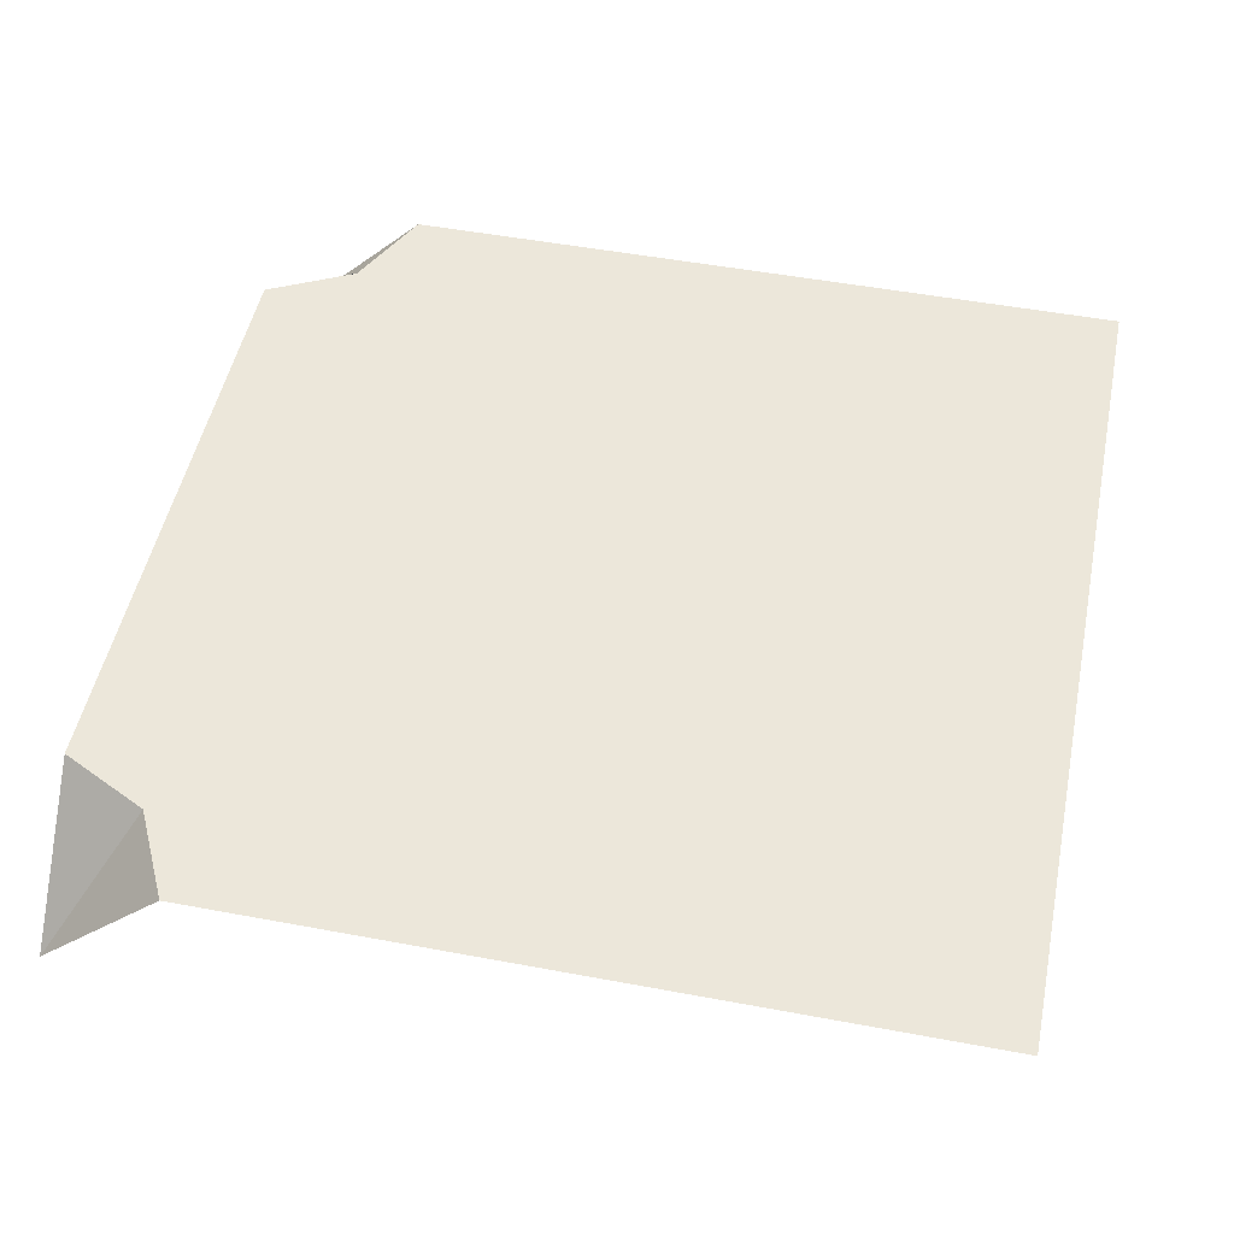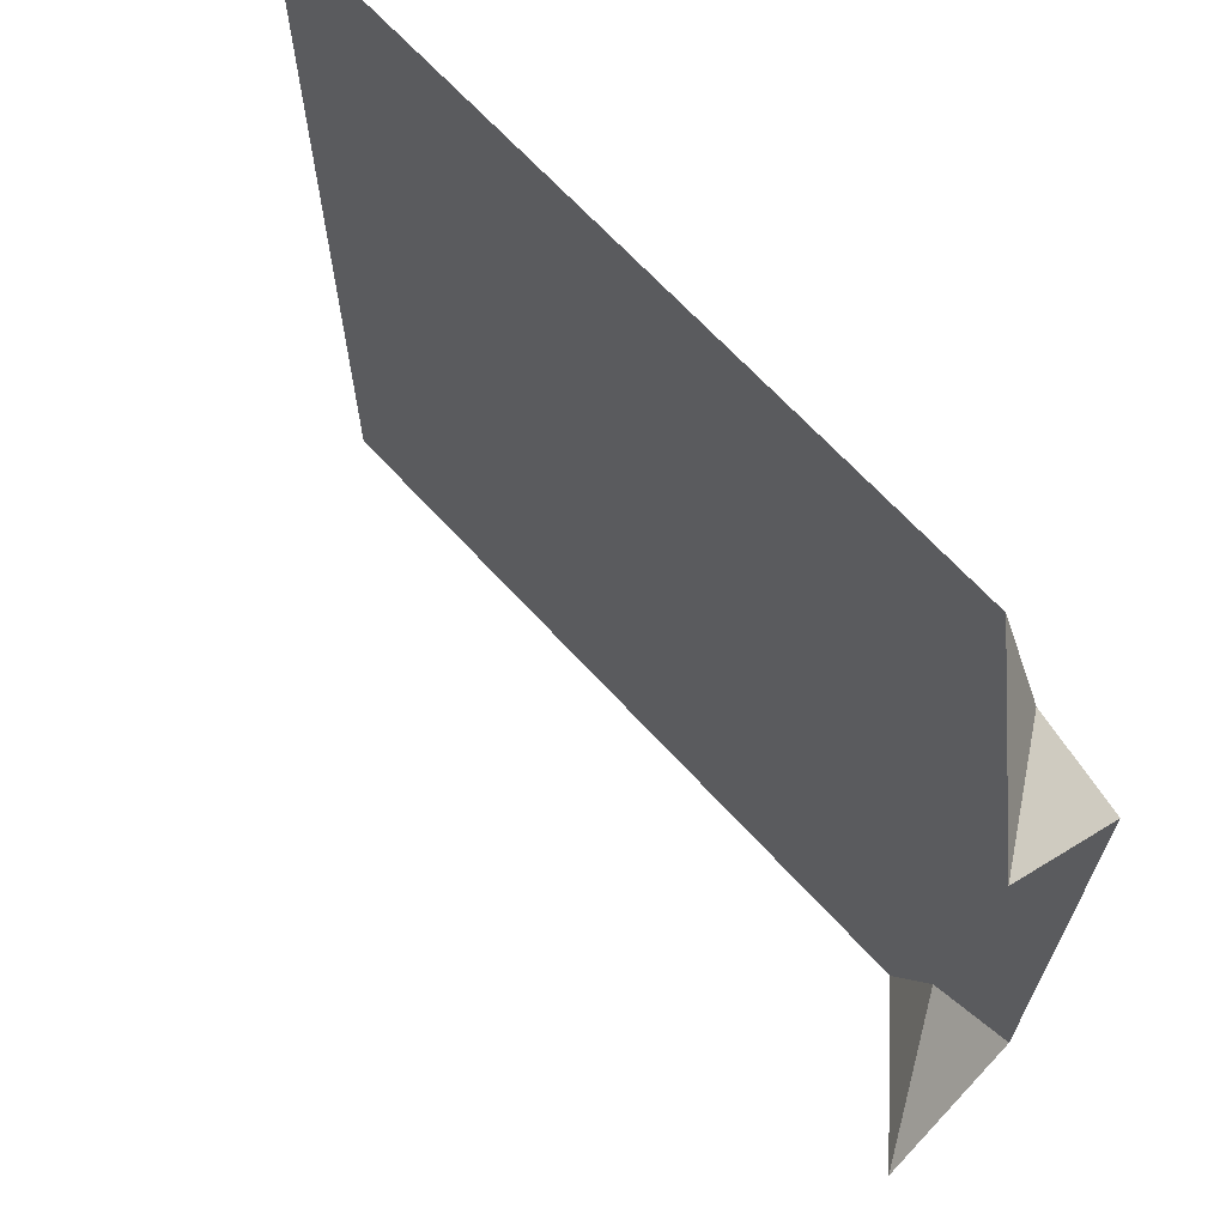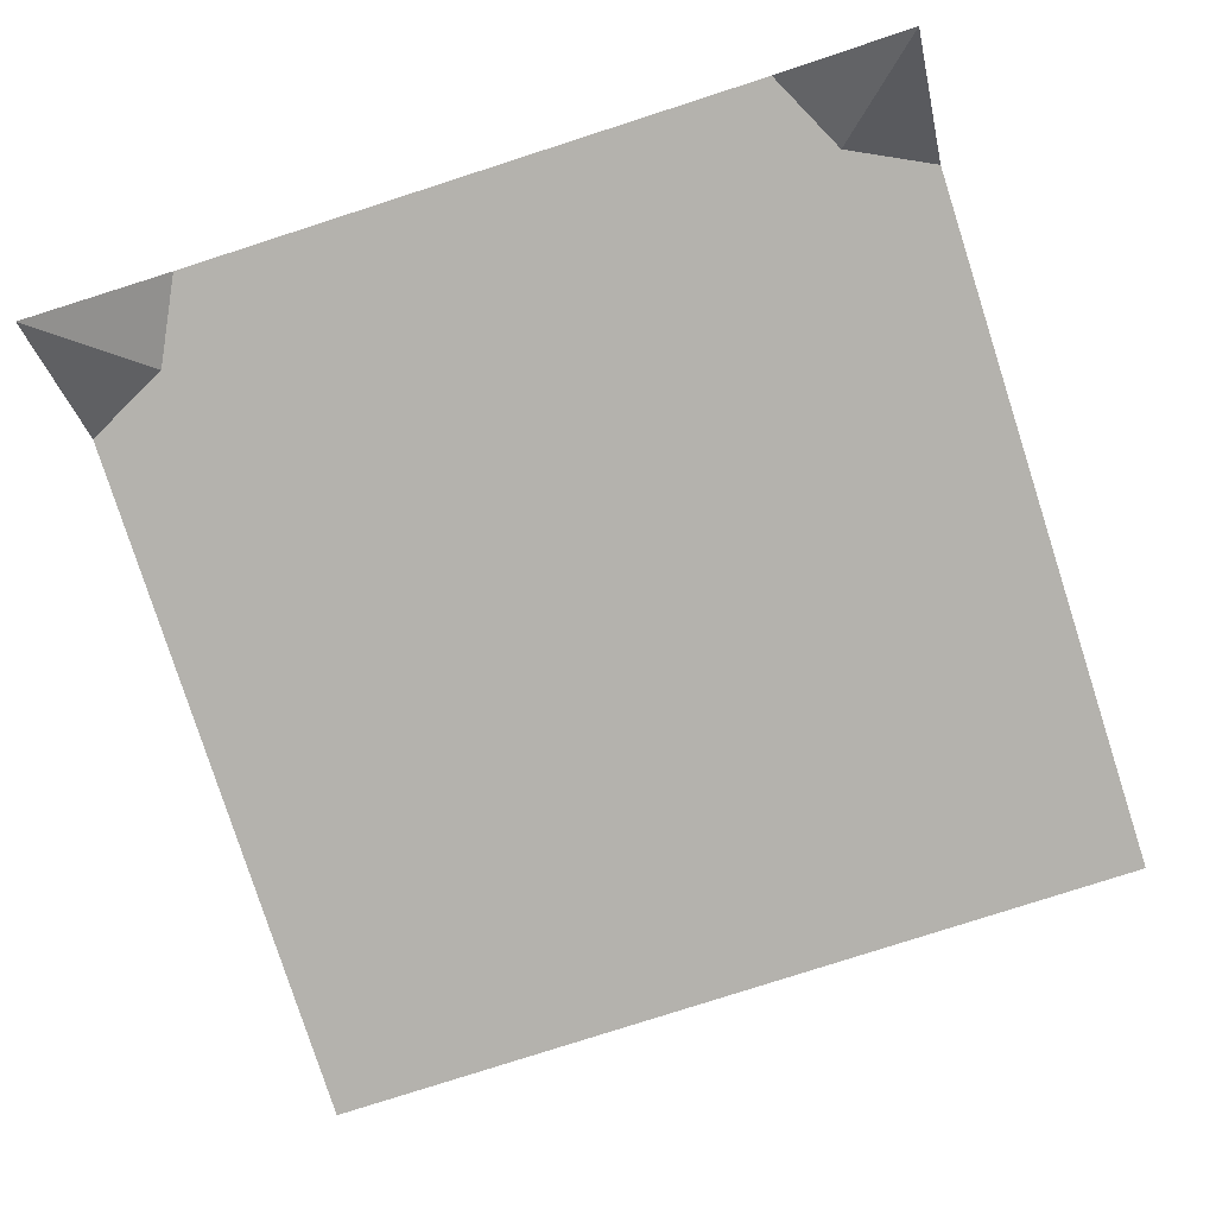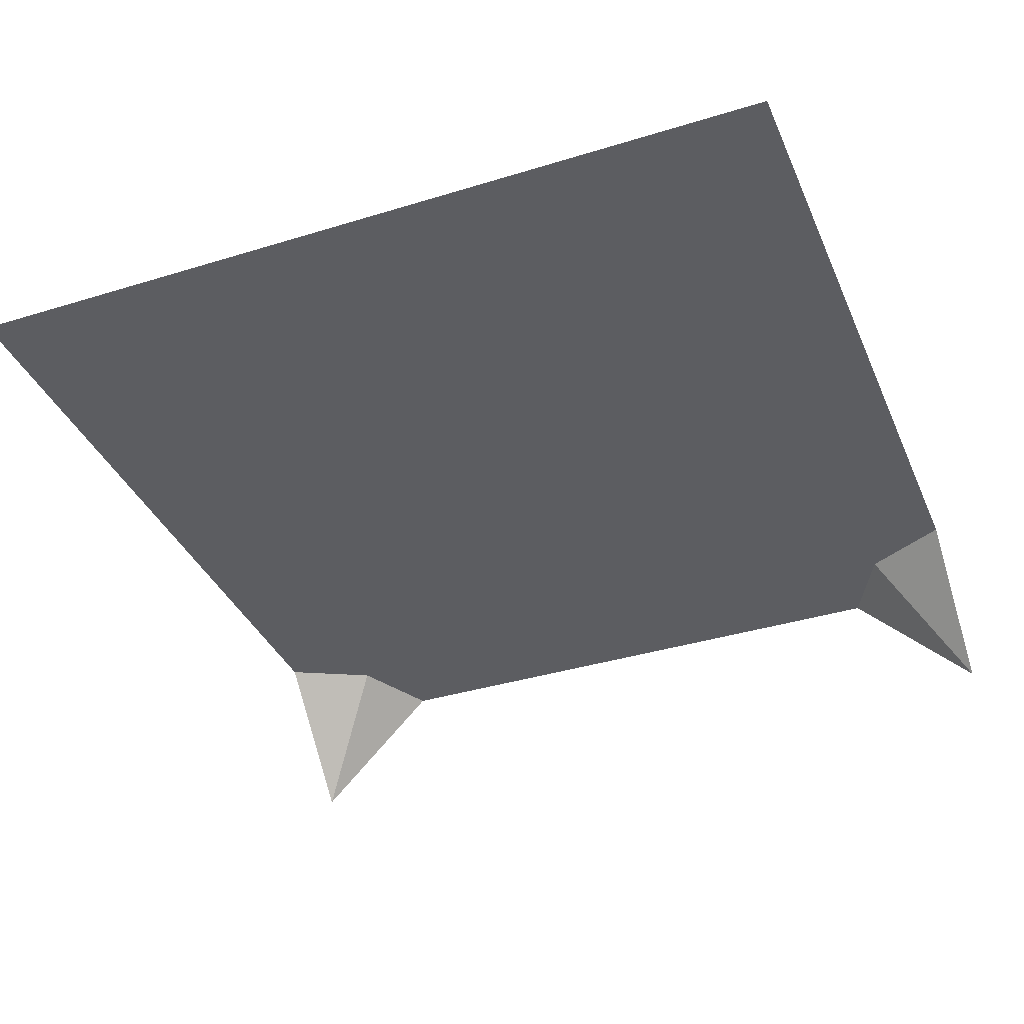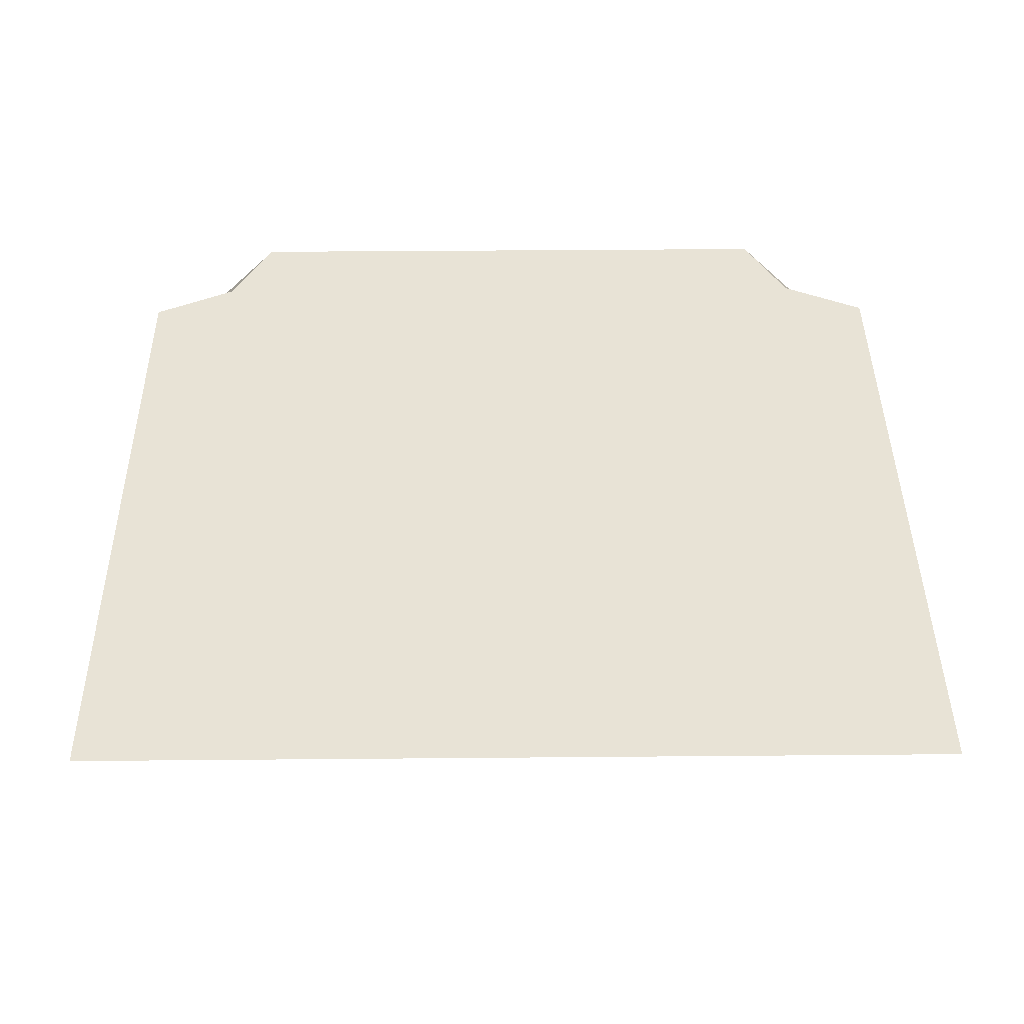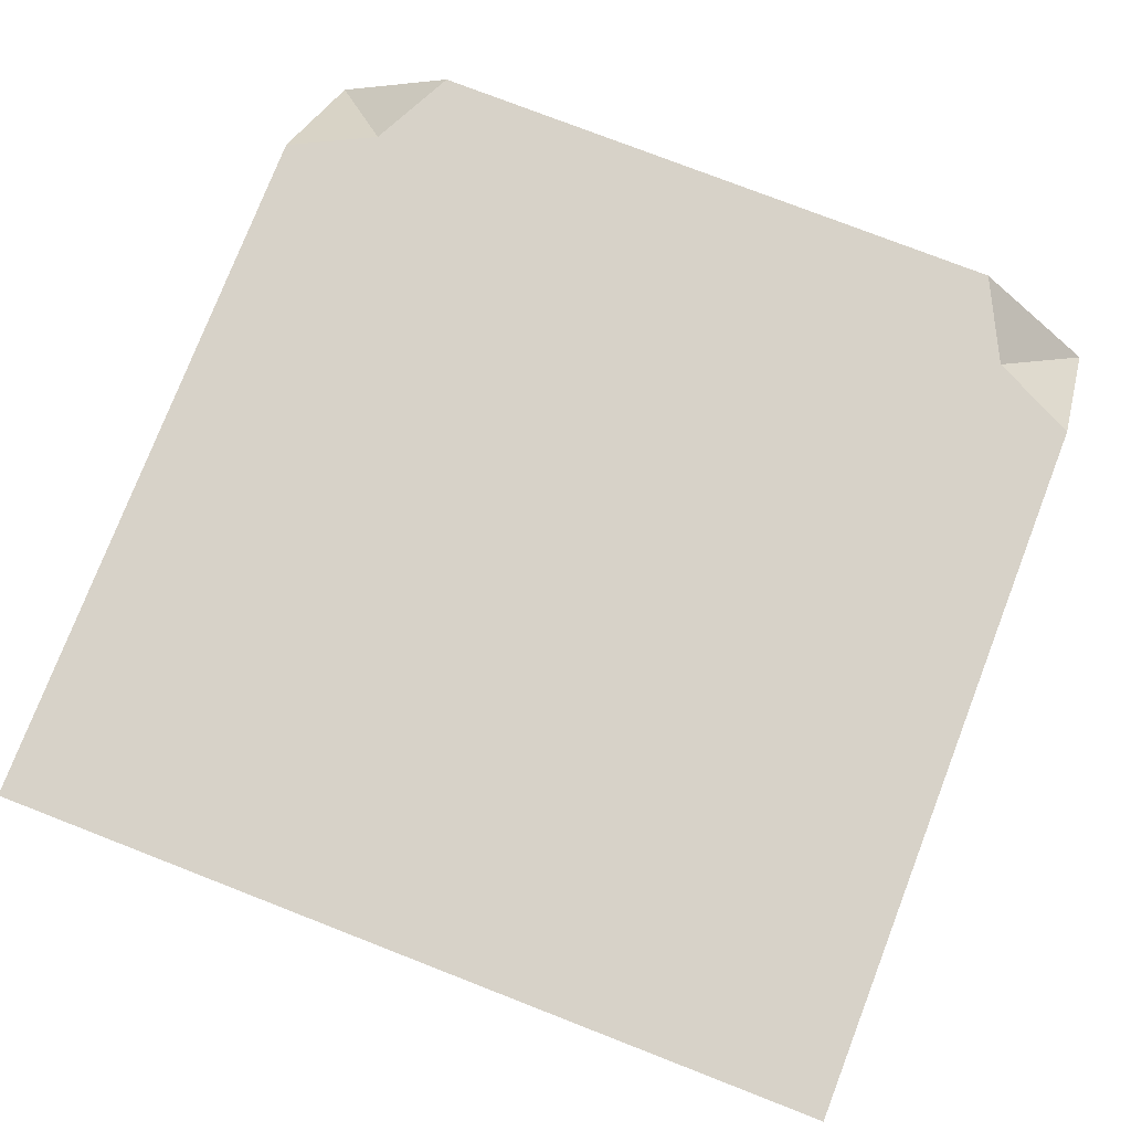
<metadata>
{"format":"obj","ext":"obj","renderer":"f3d","projection":"perspective","resolution":1024,"background":"white","views":[{"elev":50.3,"azim":-168.4,"up":"+Y"},{"elev":67.5,"azim":47.4,"up":"+Z"},{"elev":-79.5,"azim":107.8,"up":"+Y"},{"elev":-37.0,"azim":-68.3,"up":"+Y"},{"elev":41.5,"azim":-90.6,"up":"+Y"},{"elev":77.4,"azim":-68.8,"up":"+Y"}]}
</metadata>
<code>
o hill_01_T_Cube.034
v 14 0.3 -4
v 16 0.3 -2.3
v 14 0.3 -2
v 15.7 0.3 -2
v 16 0 -2
v 16 0 -4
v 16 0.3 -3.7
v 15.7 0.3 -4
v 15.8 0.3 -2.2
v 15.8 0.3 -3.8
f 6 10 7
f 9 5 2
f 6 8 10
f 9 4 5
f 3 4 8 1
f 8 4 9 10
f 10 9 2 7

</code>
